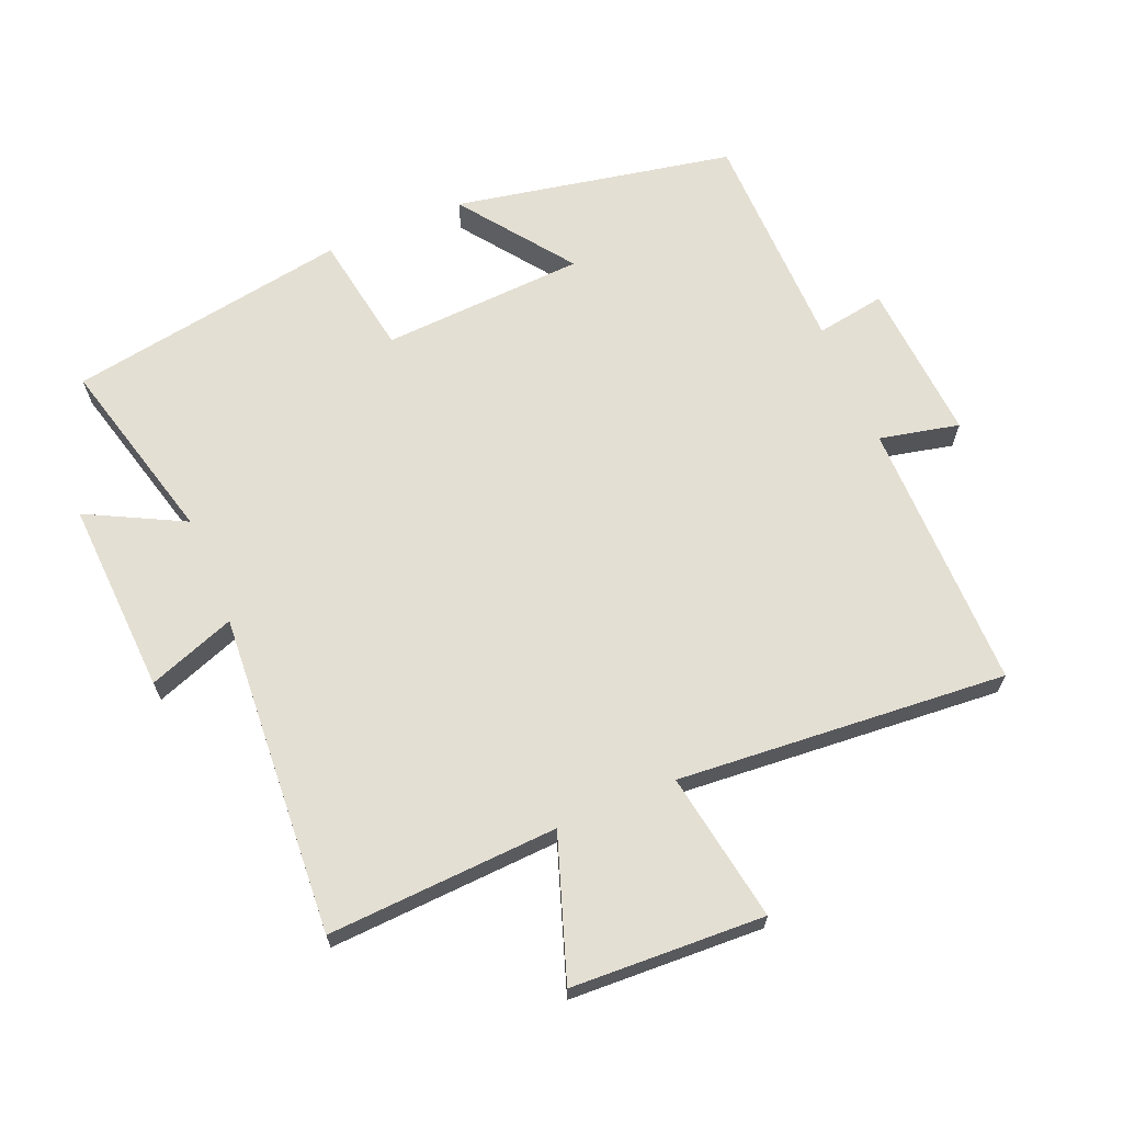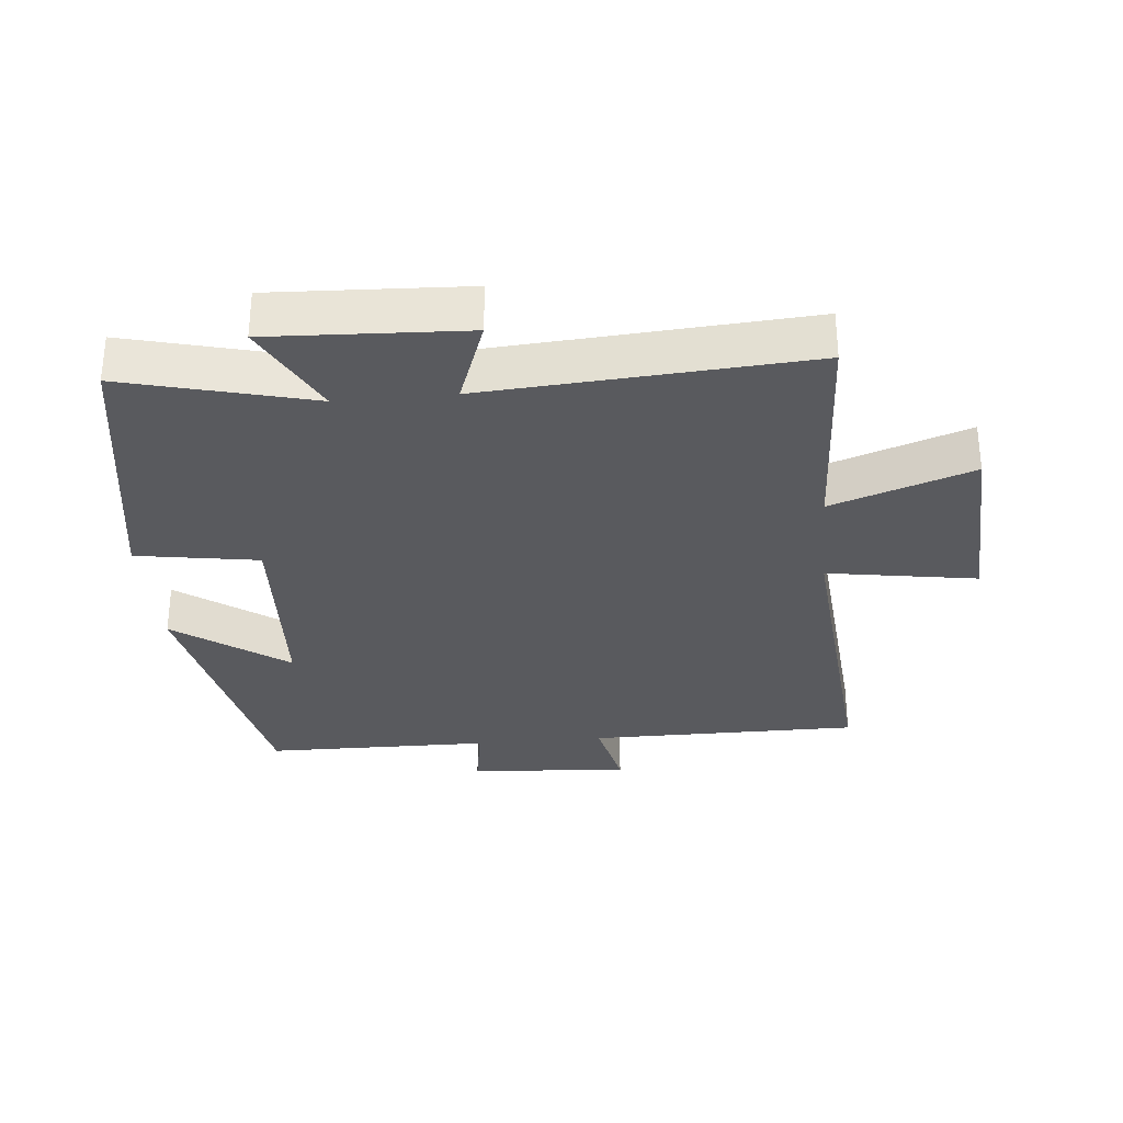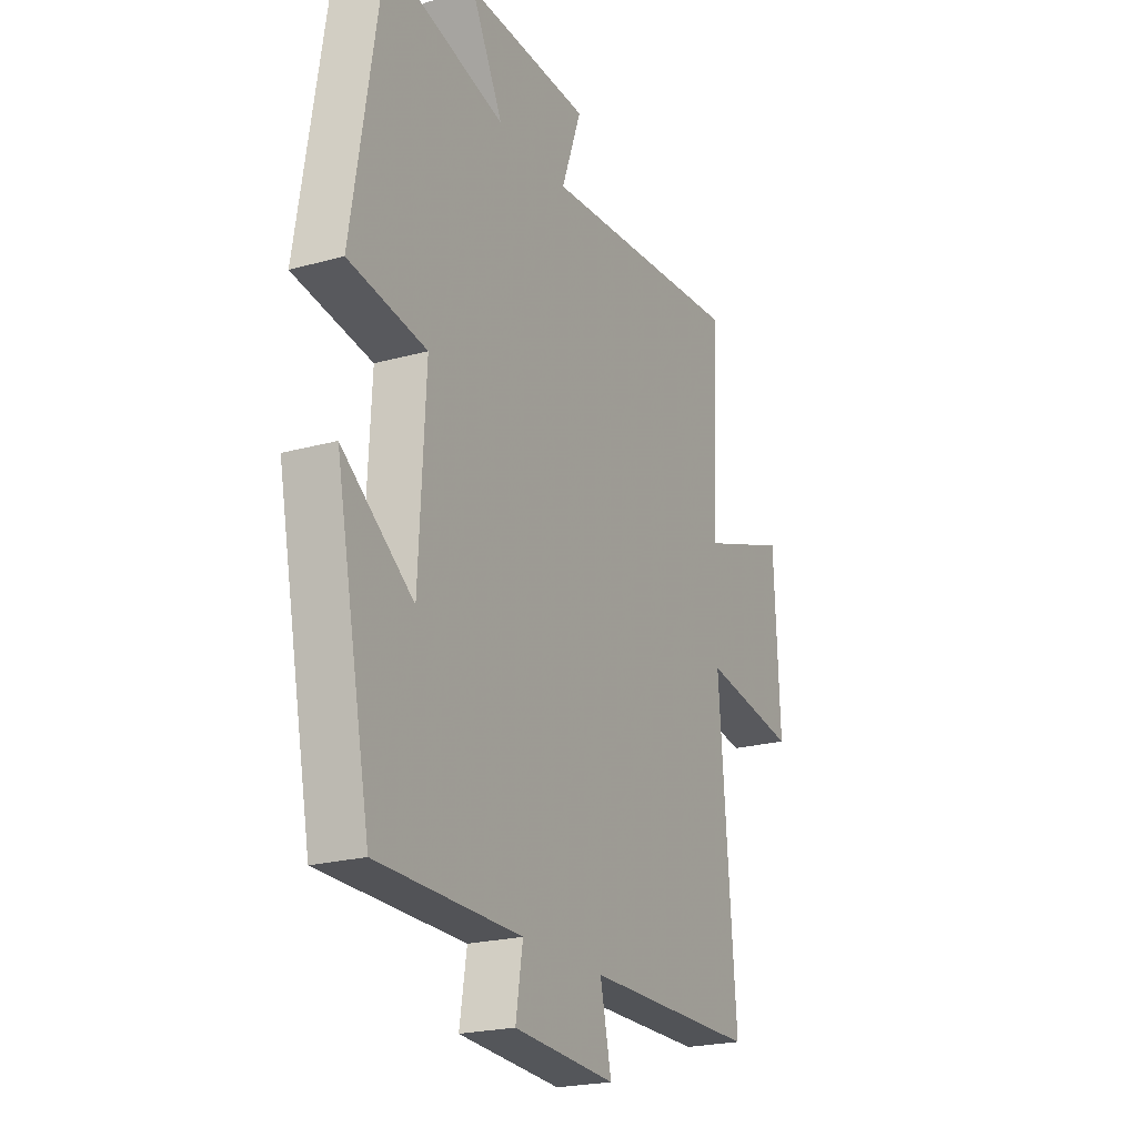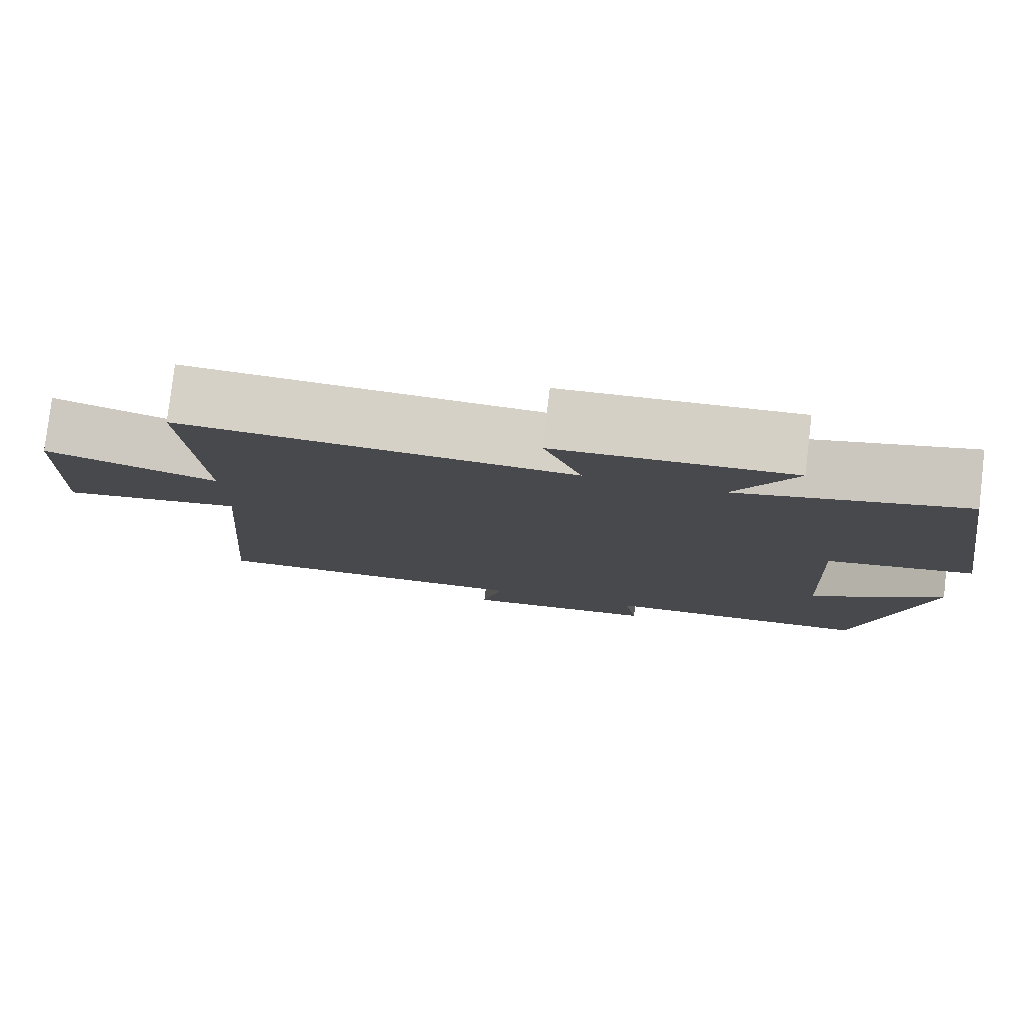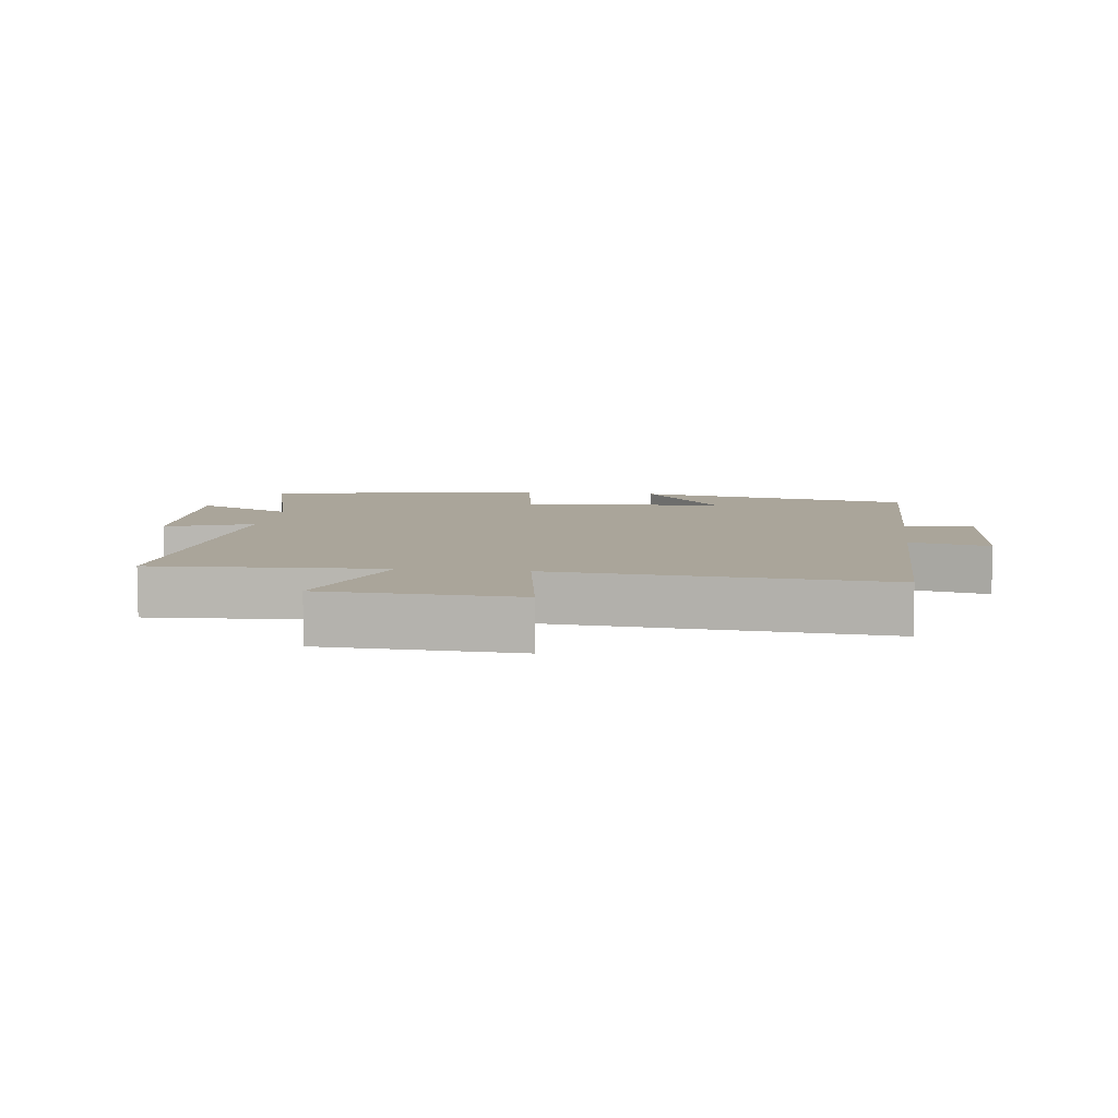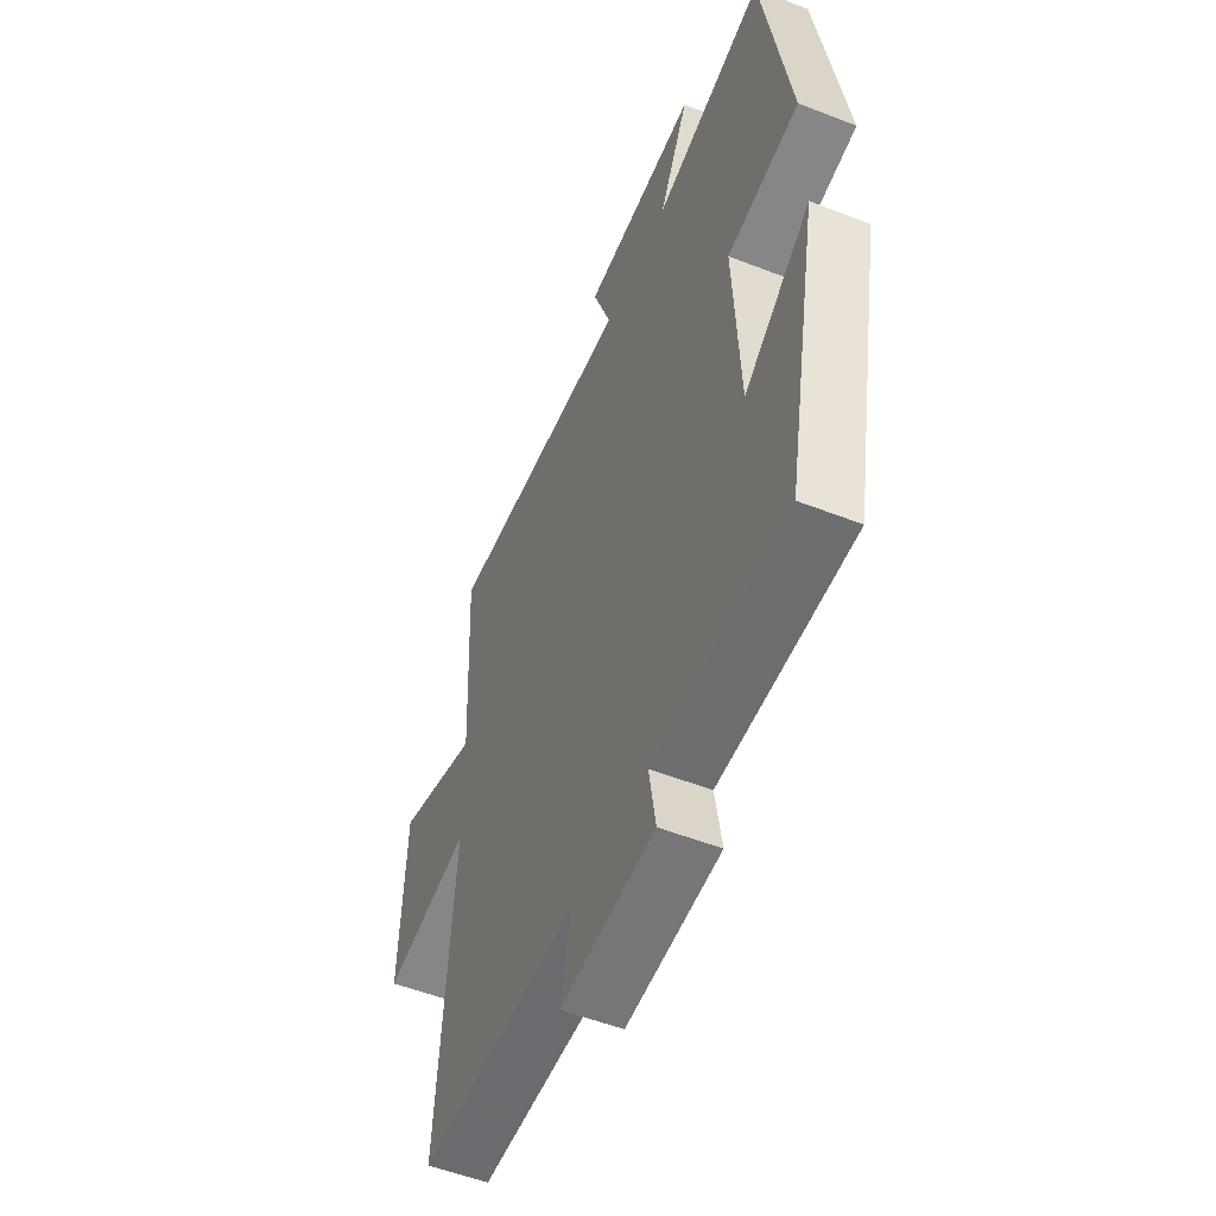
<metadata>
{"format":"obj","ext":"obj","renderer":"f3d","projection":"perspective","resolution":1024,"background":"white","views":[{"elev":66.6,"azim":67.1,"up":"+Y"},{"elev":-31.3,"azim":5.4,"up":"+Y"},{"elev":-21.8,"azim":-63.9,"up":"+Z"},{"elev":79.7,"azim":-173.3,"up":"+Z"},{"elev":7.6,"azim":97.3,"up":"+Y"},{"elev":-53.3,"azim":-112.7,"up":"+Z"}]}
</metadata>
<code>
v 0.517 0.07 0.534
v 0.5 0.07 0.183
v 0.714 0.07 0.258
v 0.728 0.07 -0.036
v 0.5 0.07 0.001
v 0.541 0.07 -0.5
v 0.128 0.07 -0.5
v 0.155 0.07 -0.621
v -0.089 0.07 -0.605
v -0.072 0.07 -0.5
v -0.416 0.07 -0.496
v -0.5 0.07 -0.071
v -0.33 0.07 -0.195
v -0.314 0.07 0.115
v -0.5 0.07 0.145
v -0.43 0.07 0.573
v -0.145 0.07 0.5
v -0.221 0.07 0.647
v 0.075 0.07 0.633
v 0.027 0.07 0.5
v 0.517 0 0.534
v 0.5 0 0.183
v 0.714 0 0.258
v 0.728 0 -0.036
v 0.5 0 0.001
v 0.541 0 -0.5
v 0.128 0 -0.5
v 0.155 0 -0.621
v -0.089 0 -0.605
v -0.072 0 -0.5
v -0.416 0 -0.496
v -0.5 0 -0.071
v -0.33 0 -0.195
v -0.314 0 0.115
v -0.5 0 0.145
v -0.43 0 0.573
v -0.145 0 0.5
v -0.221 0 0.647
v 0.075 0 0.633
v 0.027 0 0.5
f 17 18 19 20
f 14 15 16 17
f 13 14 17 20
f 10 11 12 13
f 10 13 20 1
f 7 8 9 10
f 5 6 7 10
f 2 3 4 5
f 2 5 10
f 1 2 10
f 40 39 38 37
f 37 36 35 34
f 40 37 34 33
f 33 32 31 30
f 21 40 33 30
f 30 29 28 27
f 30 27 26 25
f 25 24 23 22
f 30 25 22
f 30 22 21
f 1 21 22 2
f 2 22 23 3
f 3 23 24 4
f 4 24 25 5
f 5 25 26 6
f 6 26 27 7
f 7 27 28 8
f 8 28 29 9
f 9 29 30 10
f 10 30 31 11
f 11 31 32 12
f 12 32 33 13
f 13 33 34 14
f 14 34 35 15
f 15 35 36 16
f 16 36 37 17
f 17 37 38 18
f 18 38 39 19
f 19 39 40 20
f 20 40 21 1

</code>
